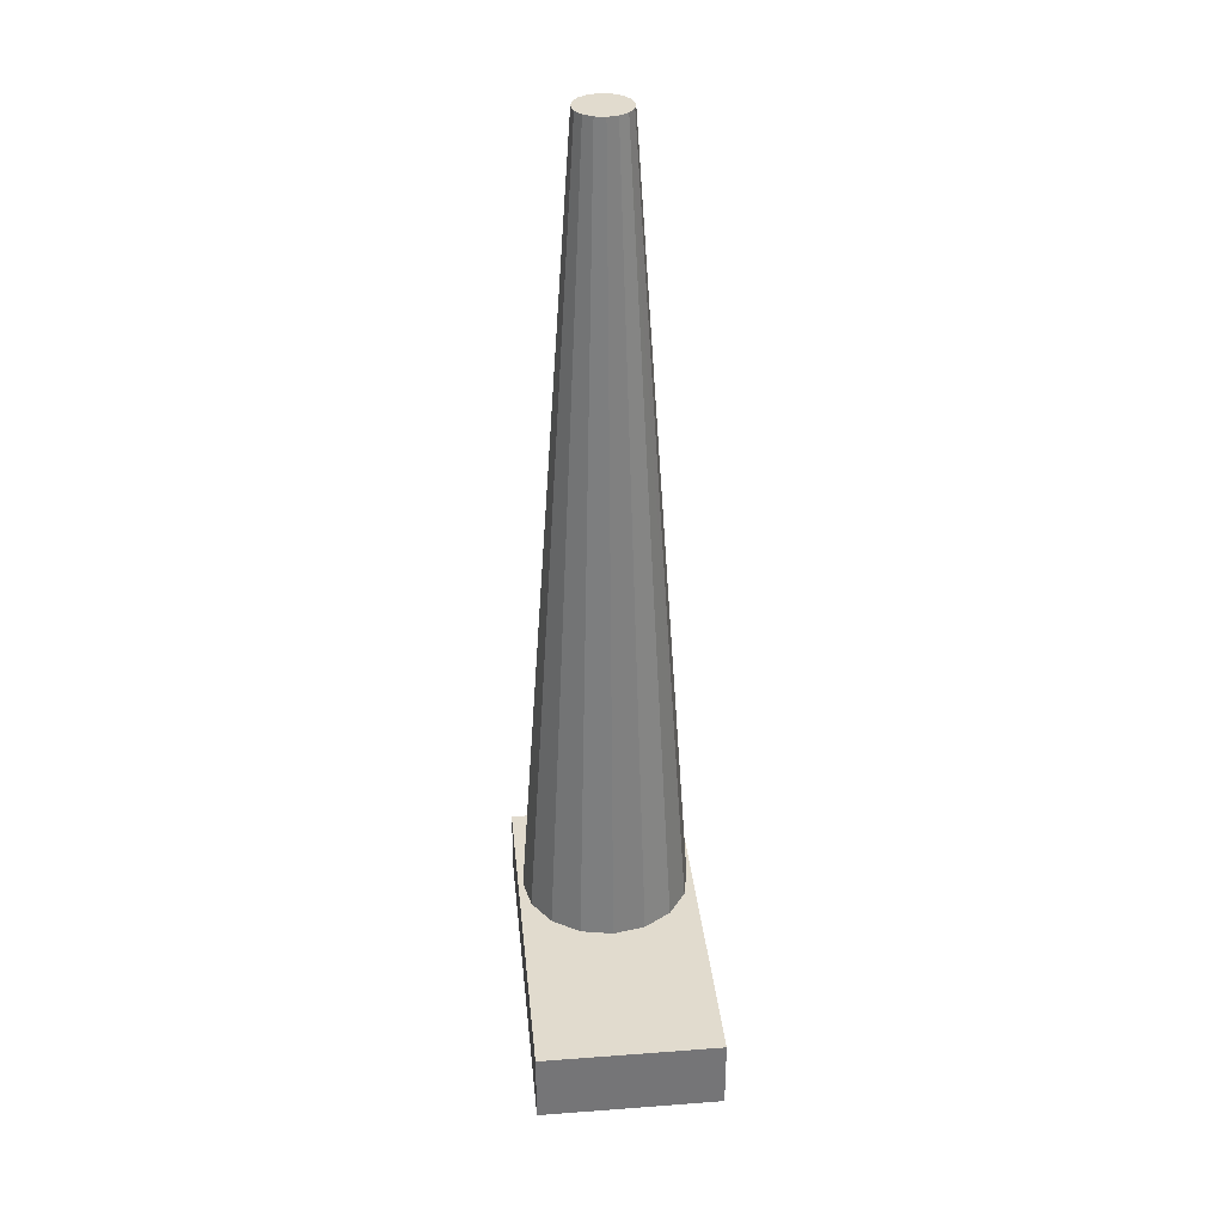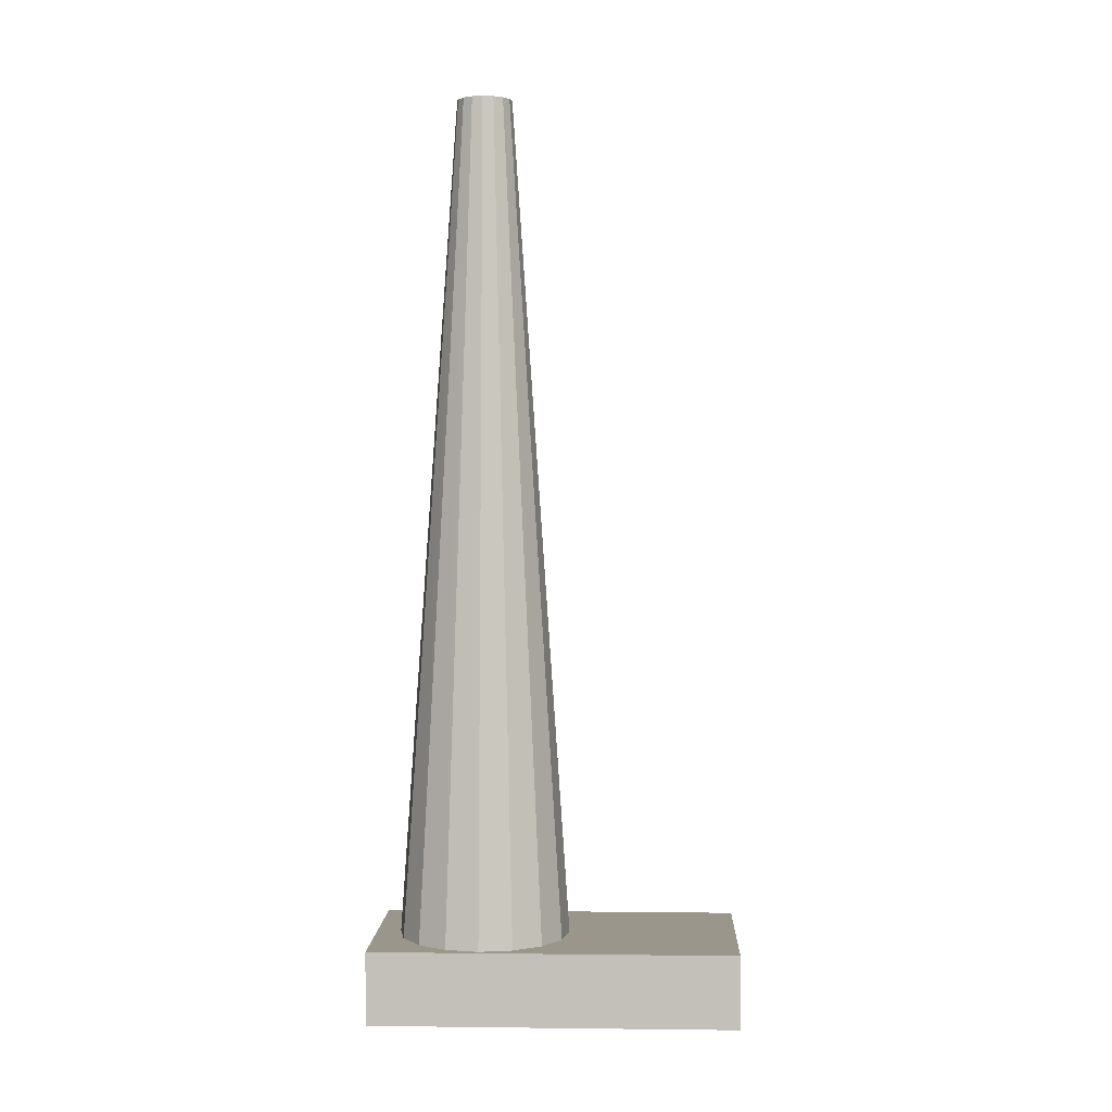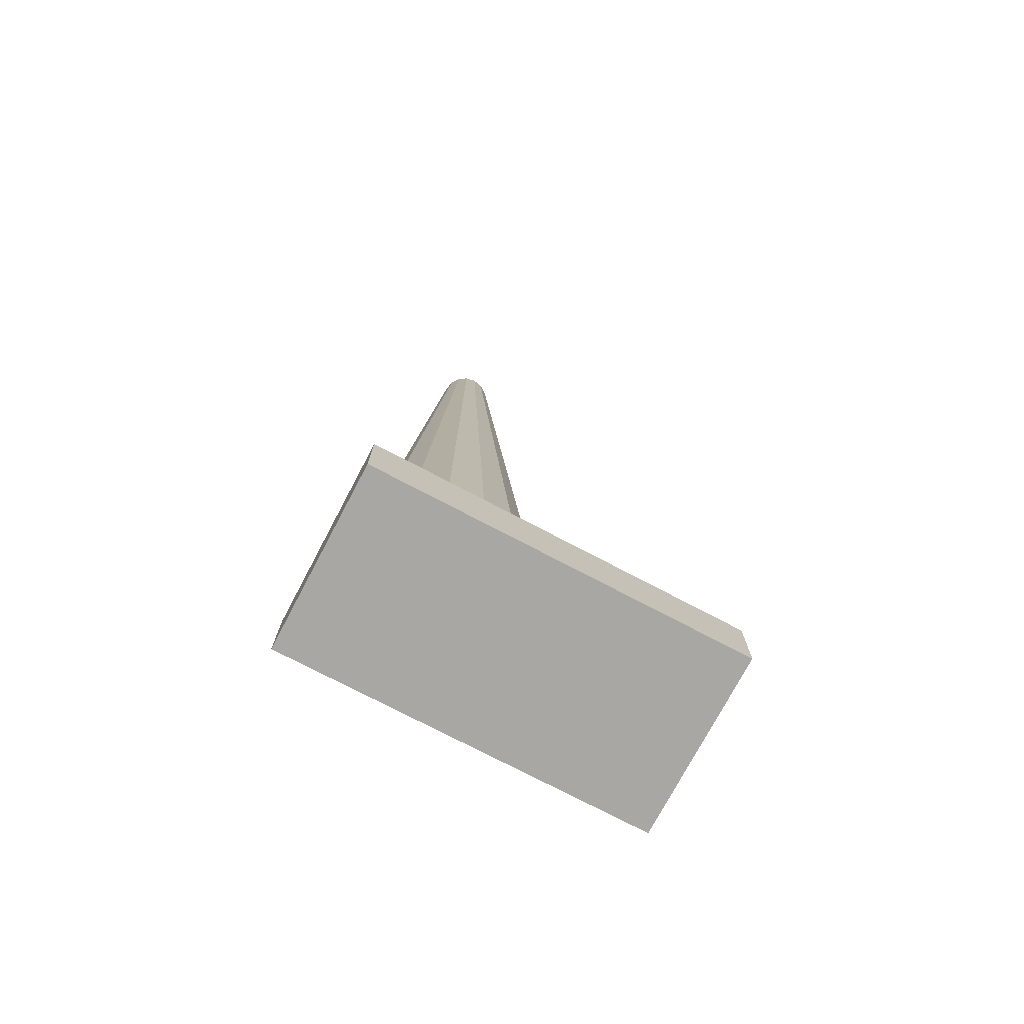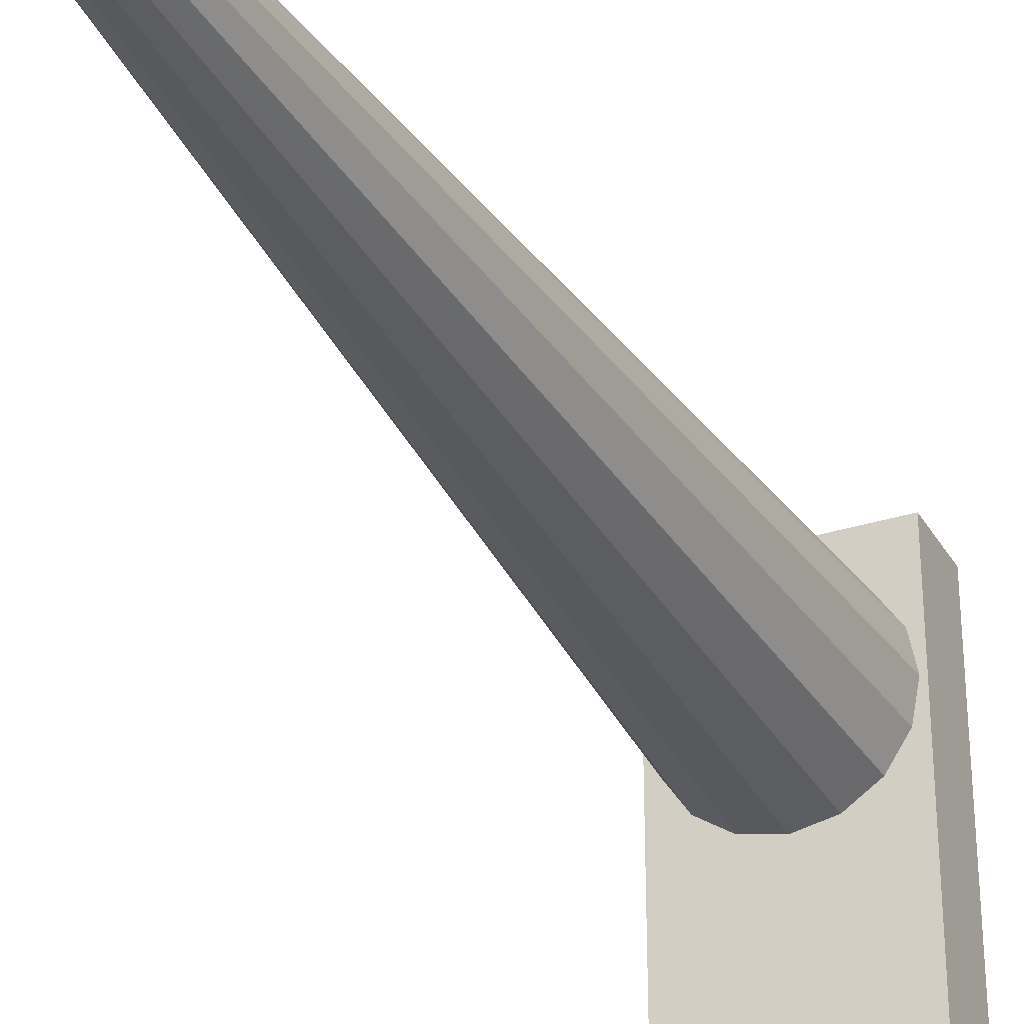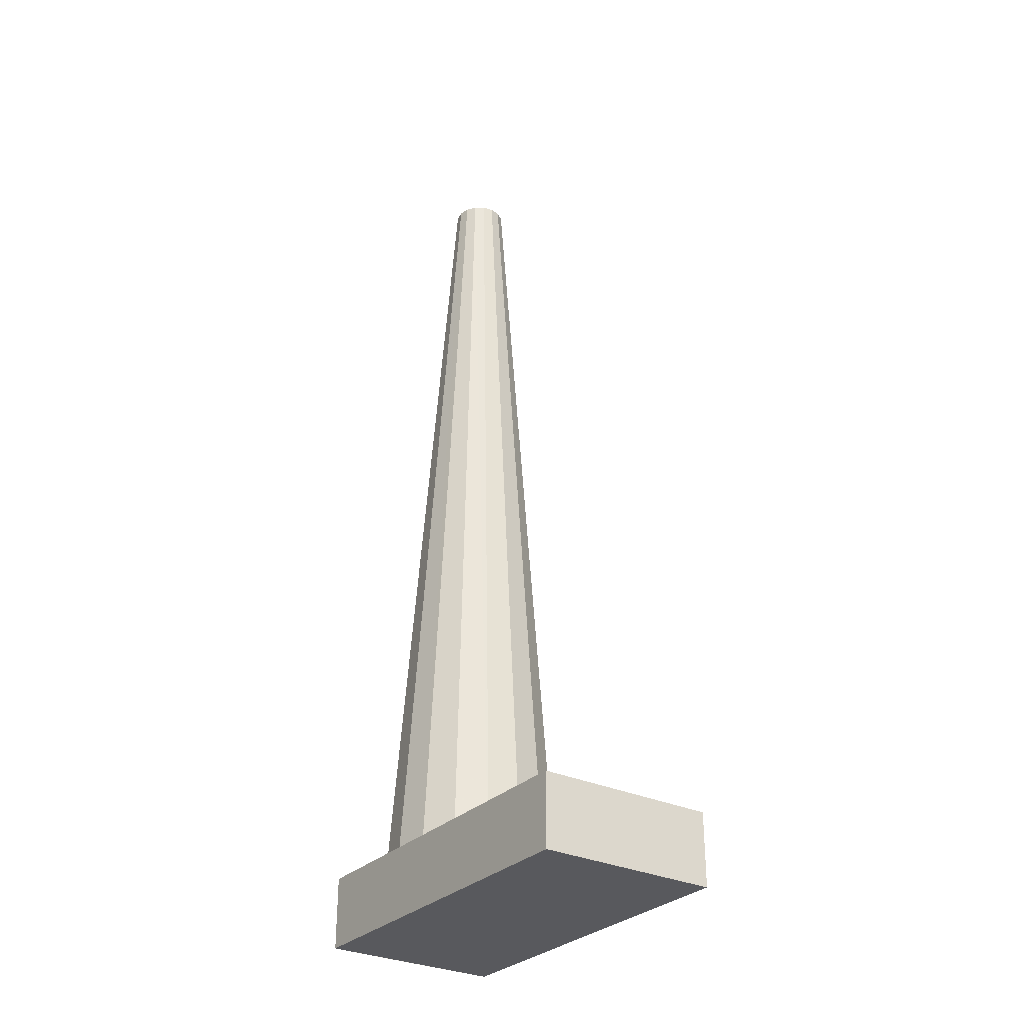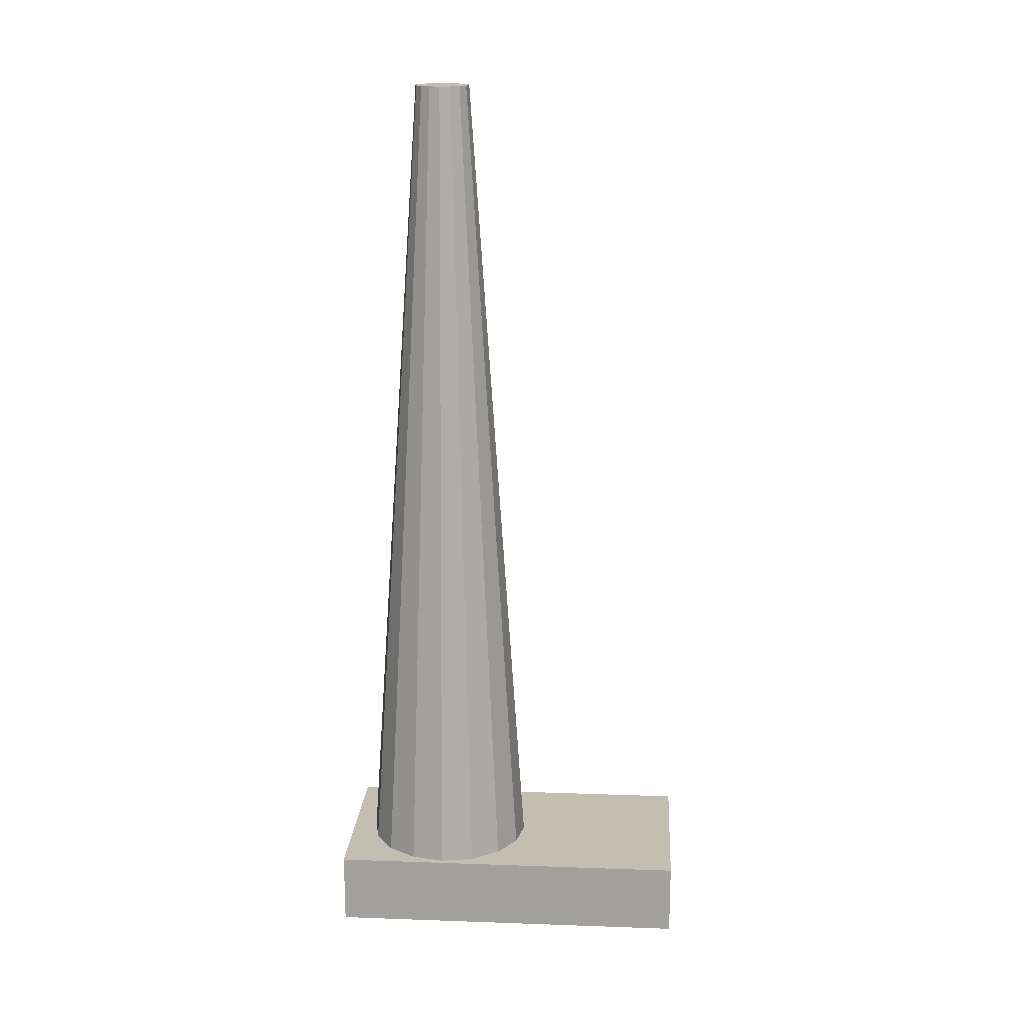
<metadata>
{"format":"obj","ext":"obj","renderer":"f3d","projection":"perspective","resolution":1024,"background":"white","views":[{"elev":33.8,"azim":174.2,"up":"+Y"},{"elev":2.4,"azim":92.3,"up":"+Y"},{"elev":-74.7,"azim":62.2,"up":"+Y"},{"elev":-30.6,"azim":-155.0,"up":"+Z"},{"elev":-30.2,"azim":145.0,"up":"+Y"},{"elev":17.3,"azim":94.0,"up":"+Y"}]}
</metadata>
<code>
o Mesh1_Model
v -1.768 -0 1.798
v -2.31 -0 0.9858
v -1.768 0 -1.742
v -0.5305 25 -0.5359
v -2.31 0 -0.9297
v -0.2871 25 -0.7002
v -0.9567 -1e-06 -2.284
v 0 25 -0.7579
v -1e-06 -1e-06 -2.475
v 0.2871 25 -0.7002
v 0.9567 -1e-06 -2.284
v 0.5305 25 -0.5359
v 1.768 0 -1.742
v 0.6932 25 -0.29
v 2.31 0 -0.9297
v 0.7503 25 1e-06
v 2.5 -0 0.02802
v 0.6932 25 0.29
v 2.31 -0 0.9858
v 0.5305 25 0.5359
v 1.768 -0 1.798
v 0.2871 25 0.7002
v 0.9567 1e-06 2.34
v 0 25 0.7579
v 1e-06 1e-06 2.525
v -0.2871 25 0.7002
v -0.9567 1e-06 2.34
v -0.5305 25 0.5359
v -0.6932 25 0.29
v -0.7503 25 2e-06
v -2.5 -0 0.02803
v -0.6932 25 -0.29
v 0 25 1e-06
f 1 2 3
f 4 3 5
f 6 3 4
f 6 7 3
f 8 7 6
f 8 9 7
f 10 9 8
f 10 11 9
f 12 11 10
f 12 13 11
f 14 13 12
f 14 15 13
f 16 15 14
f 16 17 15
f 18 17 16
f 18 19 17
f 20 19 18
f 20 21 19
f 22 21 20
f 22 23 21
f 24 23 22
f 24 25 23
f 26 25 24
f 26 27 25
f 28 27 26
f 28 1 27
f 29 1 28
f 29 2 1
f 30 2 29
f 30 31 2
f 32 31 30
f 32 5 31
f 4 5 32
f 33 4 32
f 33 6 4
f 33 8 6
f 33 10 8
f 33 12 10
f 33 14 12
f 33 16 14
f 33 18 16
f 33 20 18
f 33 22 20
f 33 24 22
f 33 26 24
f 33 28 26
f 33 29 28
f 33 30 29
f 33 32 30
f 31 5 2
f 5 3 2
f 3 7 27
f 7 9 25
f 9 11 25
f 11 13 23
f 25 11 23
f 13 15 19
f 15 17 19
f 19 21 13
f 21 23 13
f 25 27 7
f 27 1 3
o Mesh2_Model
v 0 1.993 -6.958
v 2.5 3e-06 -6.958
v 0 3e-06 -6.958
v -2.5 1.993 -6.958
v -0.9375 1.993 3.042
v 0 -0.007224 3.042
v 0 1.993 3.042
v 0 -0.007118 3.042
v -2.5 -0 3.042
v -2.5 1.993 3.042
v 0 -0 3.042
v -2.5 3e-06 -6.958
v 2.5 -0 3.042
v 2.5 1.993 -6.958
v 2.5 1.993 3.042
f 34 35 36
f 37 38 34
f 39 40 38
f 39 38 41
f 42 38 43
f 41 42 44
f 42 36 44
f 43 45 42
f 44 35 46
f 39 44 46
f 41 39 46
f 46 47 48
f 48 34 40
f 45 37 34
f 34 47 35
f 36 45 34
f 43 38 37
f 38 40 34
f 42 41 38
f 42 45 36
f 43 37 45
f 44 36 35
f 48 40 46
f 40 41 46
f 46 35 47
f 48 47 34

</code>
